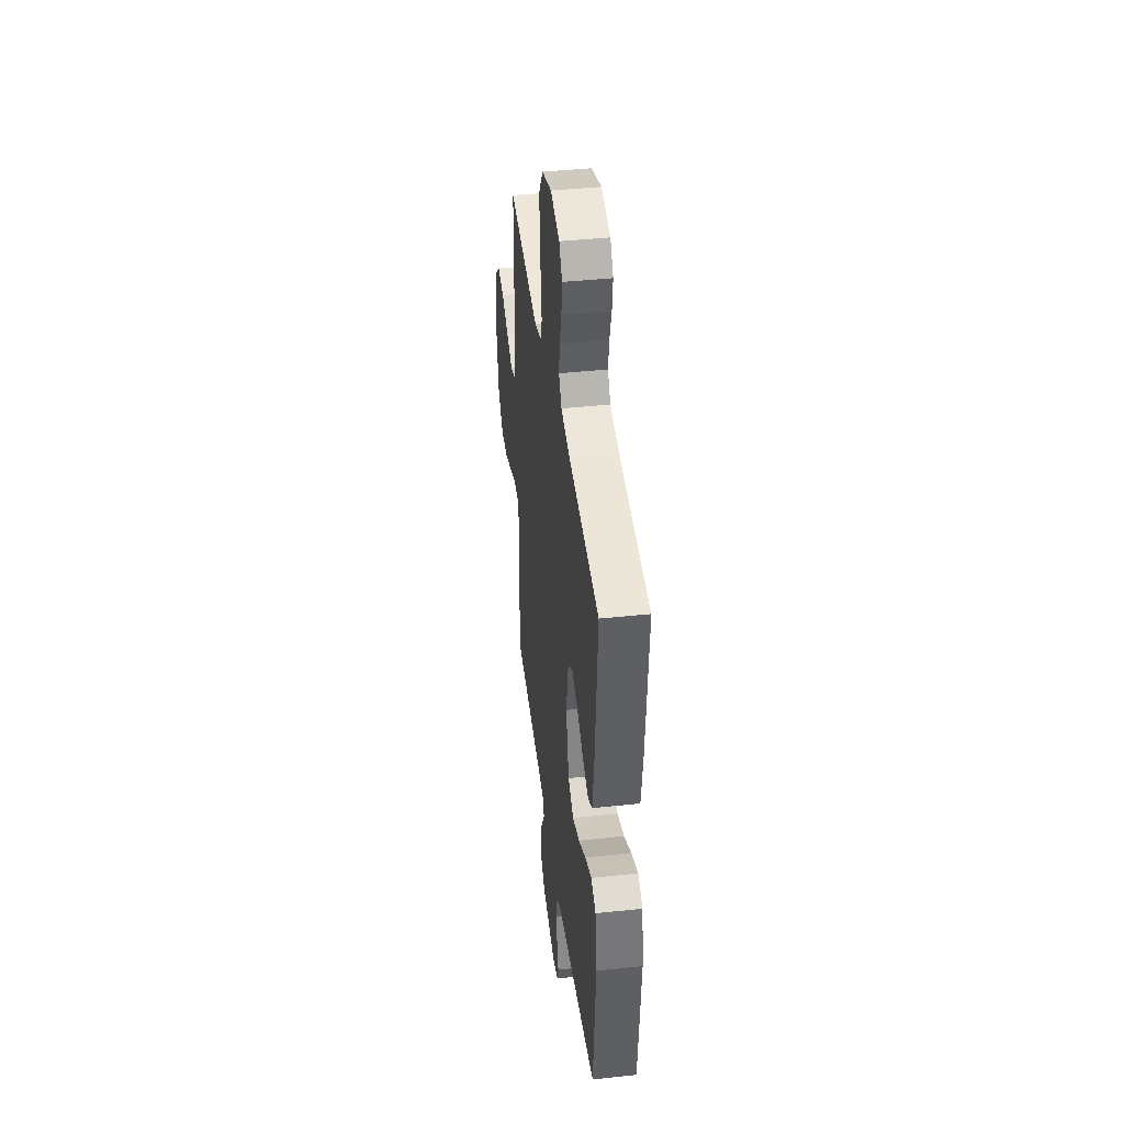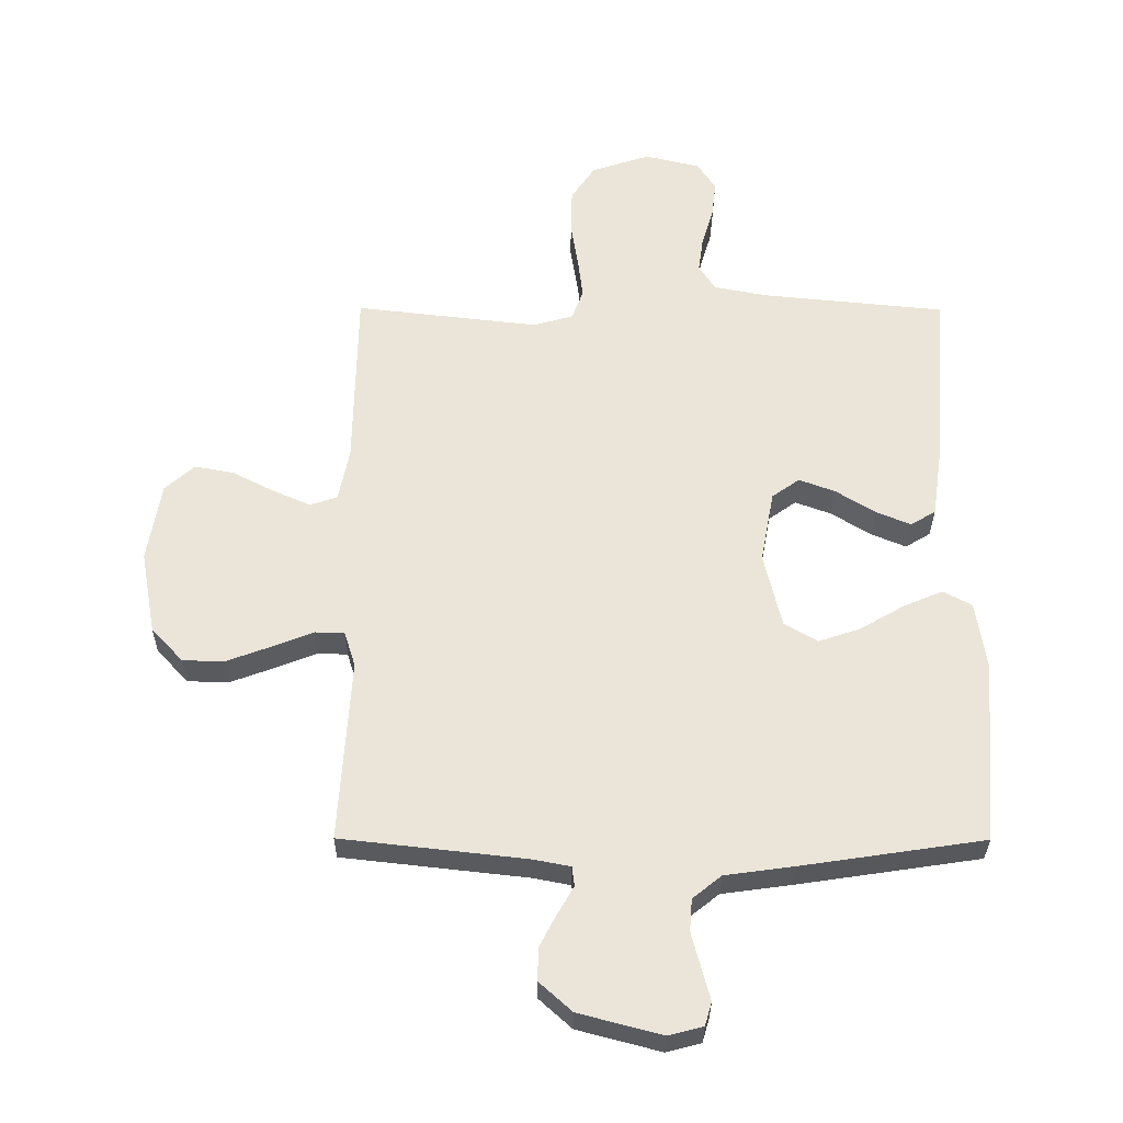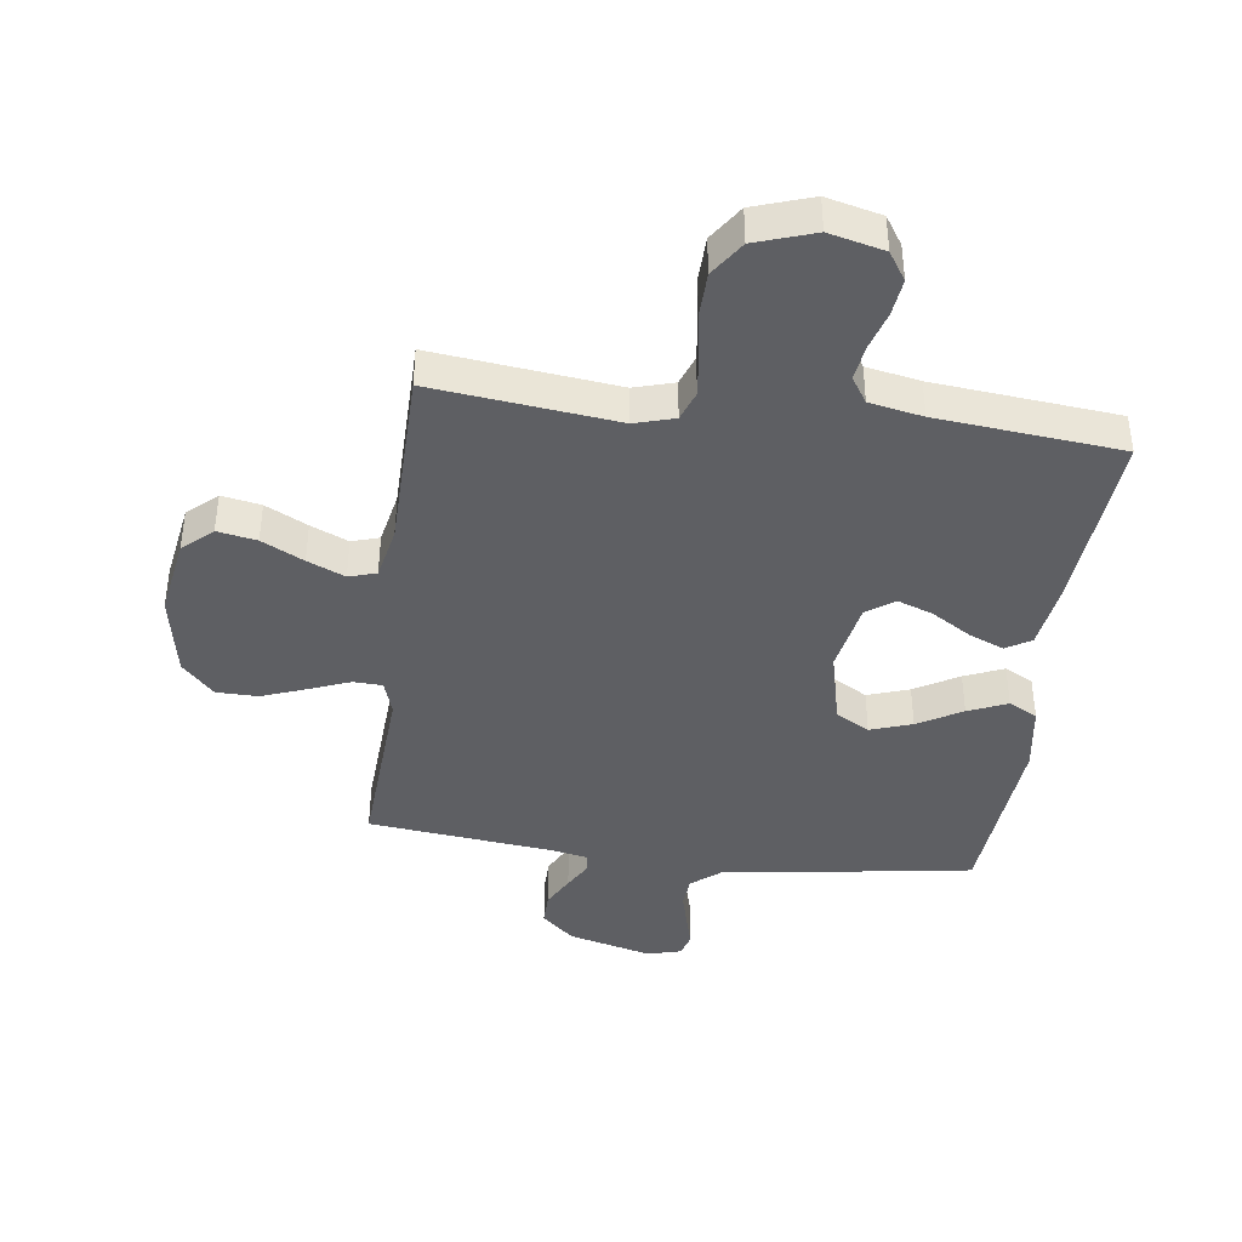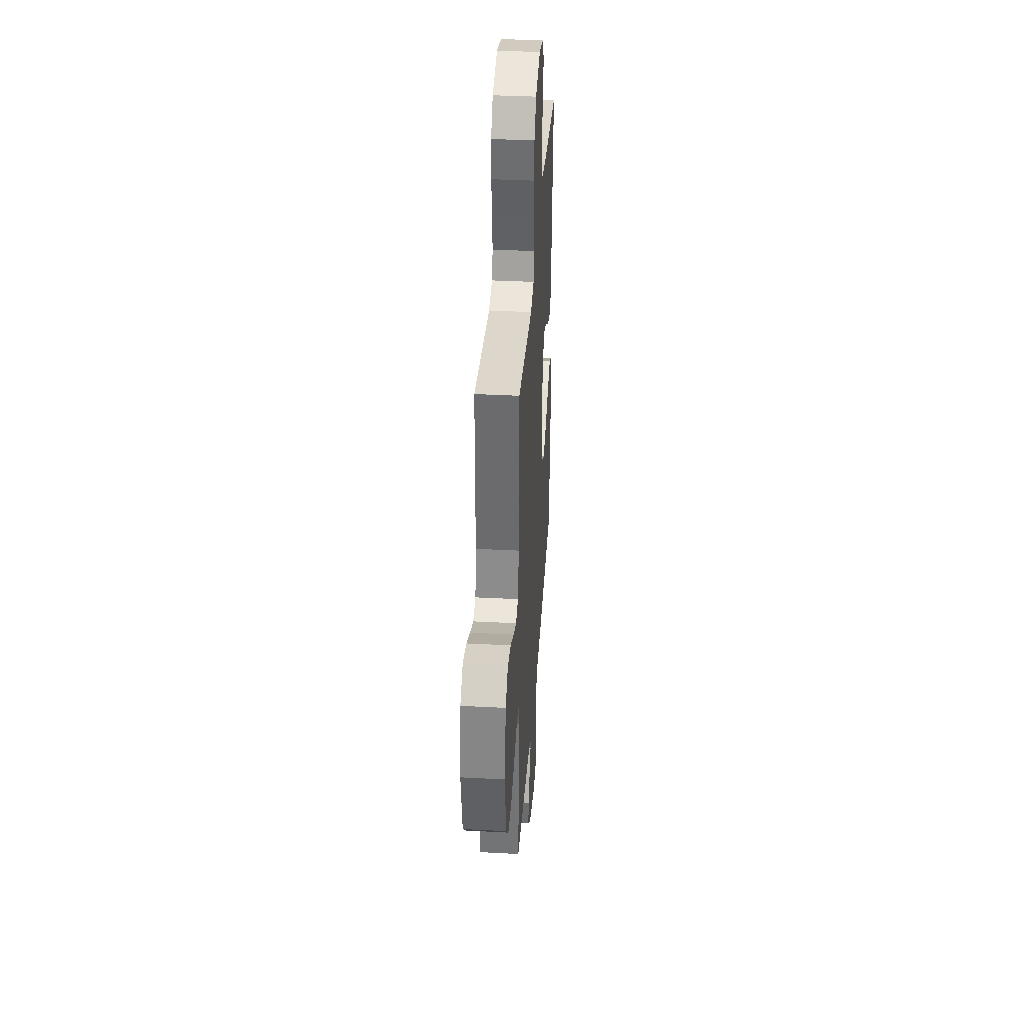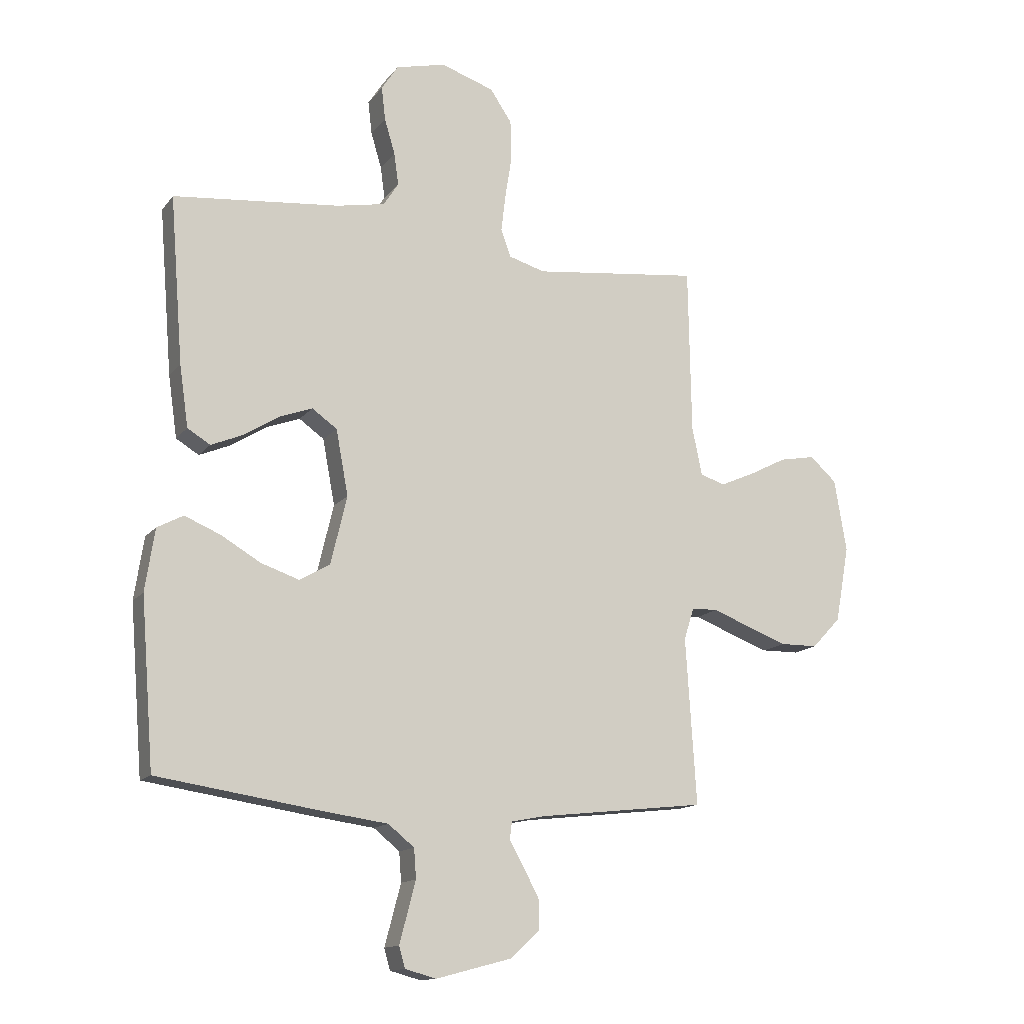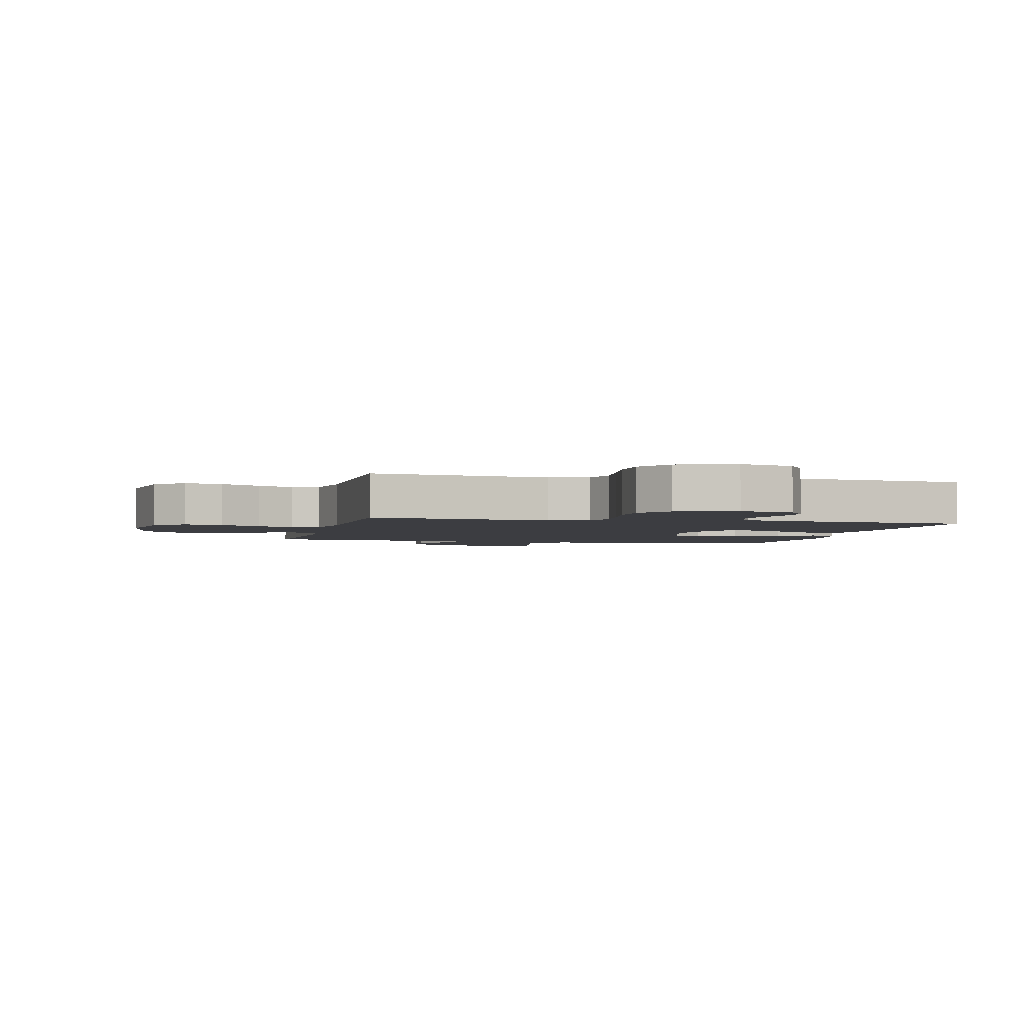
<metadata>
{"format":"obj","ext":"obj","renderer":"f3d","projection":"perspective","resolution":1024,"background":"white","views":[{"elev":42.0,"azim":82.7,"up":"+Z"},{"elev":-30.9,"azim":-0.3,"up":"+Z"},{"elev":-40.8,"azim":-7.4,"up":"+Y"},{"elev":37.0,"azim":-86.1,"up":"+Z"},{"elev":-14.0,"azim":156.3,"up":"+Z"},{"elev":-2.7,"azim":-13.3,"up":"+Y"}]}
</metadata>
<code>
v -0.5 0.07 0.5
v -0.2 0.07 0.465
v -0.135 0.07 0.484
v -0.117 0.07 0.533
v -0.125 0.07 0.601
v -0.137 0.07 0.677
v -0.135 0.07 0.749
v -0.096 0.07 0.807
v 0 0.07 0.839
v 0.09 0.07 0.817
v 0.12 0.07 0.771
v 0.113 0.07 0.711
v 0.094 0.07 0.647
v 0.086 0.07 0.589
v 0.113 0.07 0.547
v 0.2 0.07 0.53
v 0.5 0.07 0.5
v 0.476 0.07 0.2
v 0.46 0.07 0.089
v 0.419 0.07 0.064
v 0.362 0.07 0.088
v 0.298 0.07 0.128
v 0.239 0.07 0.15
v 0.194 0.07 0.118
v 0.172 0.07 0
v 0.201 0.07 -0.123
v 0.256 0.07 -0.155
v 0.324 0.07 -0.132
v 0.396 0.07 -0.09
v 0.46 0.07 -0.063
v 0.507 0.07 -0.088
v 0.524 0.07 -0.2
v 0.5 0.07 -0.5
v 0.2 0.07 -0.545
v 0.089 0.07 -0.56
v 0.042 0.07 -0.598
v 0.038 0.07 -0.651
v 0.053 0.07 -0.708
v 0.067 0.07 -0.761
v 0.056 0.07 -0.799
v 0 0.07 -0.814
v -0.136 0.07 -0.778
v -0.189 0.07 -0.73
v -0.188 0.07 -0.676
v -0.16 0.07 -0.623
v -0.134 0.07 -0.578
v -0.138 0.07 -0.546
v -0.2 0.07 -0.534
v -0.5 0.07 -0.5
v -0.481 0.07 -0.2
v -0.499 0.07 -0.143
v -0.547 0.07 -0.141
v -0.613 0.07 -0.167
v -0.686 0.07 -0.194
v -0.754 0.07 -0.193
v -0.806 0.07 -0.138
v -0.831 0.07 0
v -0.809 0.07 0.13
v -0.761 0.07 0.173
v -0.697 0.07 0.161
v -0.629 0.07 0.126
v -0.568 0.07 0.099
v -0.523 0.07 0.113
v -0.505 0.07 0.2
v -0.5 0 0.5
v -0.2 0 0.465
v -0.135 0 0.484
v -0.117 0 0.533
v -0.125 0 0.601
v -0.137 0 0.677
v -0.135 0 0.749
v -0.096 0 0.807
v 0 0 0.839
v 0.09 0 0.817
v 0.12 0 0.771
v 0.113 0 0.711
v 0.094 0 0.647
v 0.086 0 0.589
v 0.113 0 0.547
v 0.2 0 0.53
v 0.5 0 0.5
v 0.476 0 0.2
v 0.46 0 0.089
v 0.419 0 0.064
v 0.362 0 0.088
v 0.298 0 0.128
v 0.239 0 0.15
v 0.194 0 0.118
v 0.172 0 0
v 0.201 0 -0.123
v 0.256 0 -0.155
v 0.324 0 -0.132
v 0.396 0 -0.09
v 0.46 0 -0.063
v 0.507 0 -0.088
v 0.524 0 -0.2
v 0.5 0 -0.5
v 0.2 0 -0.545
v 0.089 0 -0.56
v 0.042 0 -0.598
v 0.038 0 -0.651
v 0.053 0 -0.708
v 0.067 0 -0.761
v 0.056 0 -0.799
v 0 0 -0.814
v -0.136 0 -0.778
v -0.189 0 -0.73
v -0.188 0 -0.676
v -0.16 0 -0.623
v -0.134 0 -0.578
v -0.138 0 -0.546
v -0.2 0 -0.534
v -0.5 0 -0.5
v -0.481 0 -0.2
v -0.499 0 -0.143
v -0.547 0 -0.141
v -0.613 0 -0.167
v -0.686 0 -0.194
v -0.754 0 -0.193
v -0.806 0 -0.138
v -0.831 0 0
v -0.809 0 0.13
v -0.761 0 0.173
v -0.697 0 0.161
v -0.629 0 0.126
v -0.568 0 0.099
v -0.523 0 0.113
v -0.505 0 0.2
f 59 60 61
f 58 59 61
f 57 58 61
f 56 57 61
f 55 56 61
f 54 55 61
f 53 54 61
f 52 53 61
f 51 52 61 62
f 50 51 62 63
f 48 49 50
f 50 63 64
f 48 50 64
f 47 48 64
f 44 45 46
f 43 44 46
f 42 43 46
f 41 42 46
f 40 41 46
f 39 40 46
f 38 39 46
f 37 38 46 47
f 33 34 35
f 32 33 35
f 31 32 35
f 30 31 35
f 29 30 35
f 28 29 35
f 27 28 35 36
f 26 27 36
f 25 26 36
f 24 25 36
f 20 21 22
f 19 20 22
f 18 19 22
f 17 18 22
f 16 17 22
f 15 16 22 23
f 14 15 23 24
f 11 12 13
f 10 11 13
f 9 10 13
f 8 9 13
f 7 8 13
f 6 7 13
f 5 6 13
f 4 5 13 14
f 14 24 36
f 4 14 36
f 3 4 36
f 64 1 2
f 37 47 64
f 36 37 64
f 3 36 64
f 2 3 64
f 125 124 123
f 125 123 122
f 125 122 121
f 125 121 120
f 125 120 119
f 125 119 118
f 125 118 117
f 125 117 116
f 126 125 116 115
f 127 126 115 114
f 114 113 112
f 128 127 114
f 128 114 112
f 128 112 111
f 110 109 108
f 110 108 107
f 110 107 106
f 110 106 105
f 110 105 104
f 110 104 103
f 110 103 102
f 111 110 102 101
f 99 98 97
f 99 97 96
f 99 96 95
f 99 95 94
f 99 94 93
f 99 93 92
f 100 99 92 91
f 100 91 90
f 100 90 89
f 100 89 88
f 86 85 84
f 86 84 83
f 86 83 82
f 86 82 81
f 86 81 80
f 87 86 80 79
f 88 87 79 78
f 77 76 75
f 77 75 74
f 77 74 73
f 77 73 72
f 77 72 71
f 77 71 70
f 77 70 69
f 78 77 69 68
f 100 88 78
f 100 78 68
f 100 68 67
f 66 65 128
f 128 111 101
f 128 101 100
f 128 100 67
f 128 67 66
f 1 65 66 2
f 2 66 67 3
f 3 67 68 4
f 4 68 69 5
f 5 69 70 6
f 6 70 71 7
f 7 71 72 8
f 8 72 73 9
f 9 73 74 10
f 10 74 75 11
f 11 75 76 12
f 12 76 77 13
f 13 77 78 14
f 14 78 79 15
f 15 79 80 16
f 16 80 81 17
f 17 81 82 18
f 18 82 83 19
f 19 83 84 20
f 20 84 85 21
f 21 85 86 22
f 22 86 87 23
f 23 87 88 24
f 24 88 89 25
f 25 89 90 26
f 26 90 91 27
f 27 91 92 28
f 28 92 93 29
f 29 93 94 30
f 30 94 95 31
f 31 95 96 32
f 32 96 97 33
f 33 97 98 34
f 34 98 99 35
f 35 99 100 36
f 36 100 101 37
f 37 101 102 38
f 38 102 103 39
f 39 103 104 40
f 40 104 105 41
f 41 105 106 42
f 42 106 107 43
f 43 107 108 44
f 44 108 109 45
f 45 109 110 46
f 46 110 111 47
f 47 111 112 48
f 48 112 113 49
f 49 113 114 50
f 50 114 115 51
f 51 115 116 52
f 52 116 117 53
f 53 117 118 54
f 54 118 119 55
f 55 119 120 56
f 56 120 121 57
f 57 121 122 58
f 58 122 123 59
f 59 123 124 60
f 60 124 125 61
f 61 125 126 62
f 62 126 127 63
f 63 127 128 64
f 64 128 65 1

</code>
